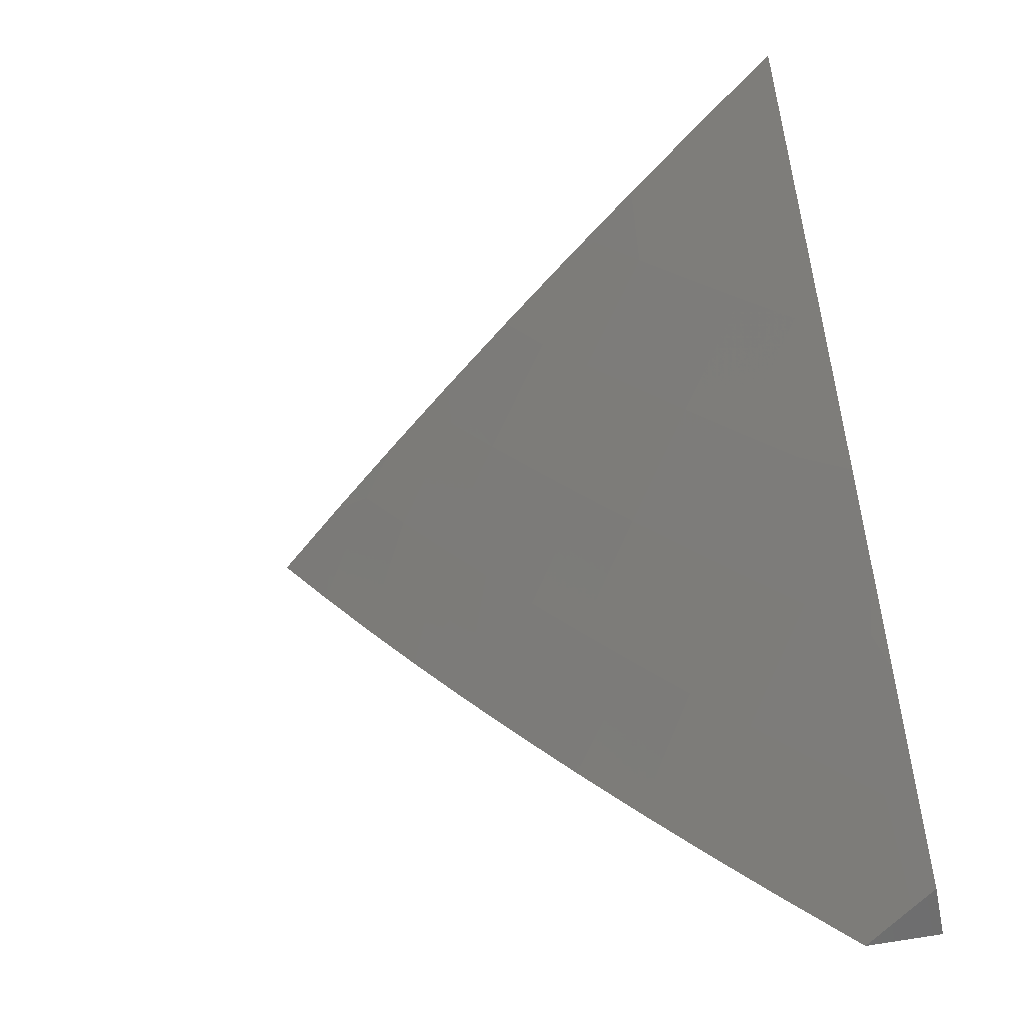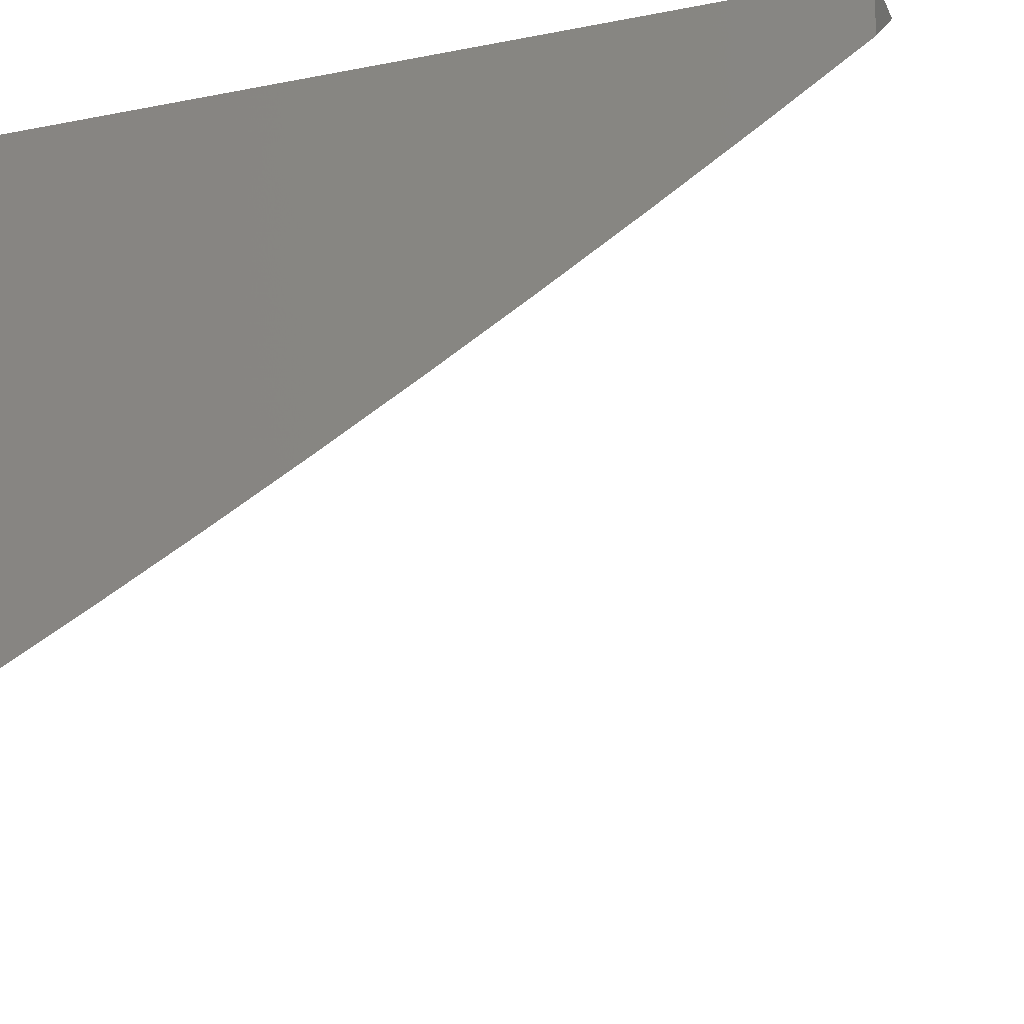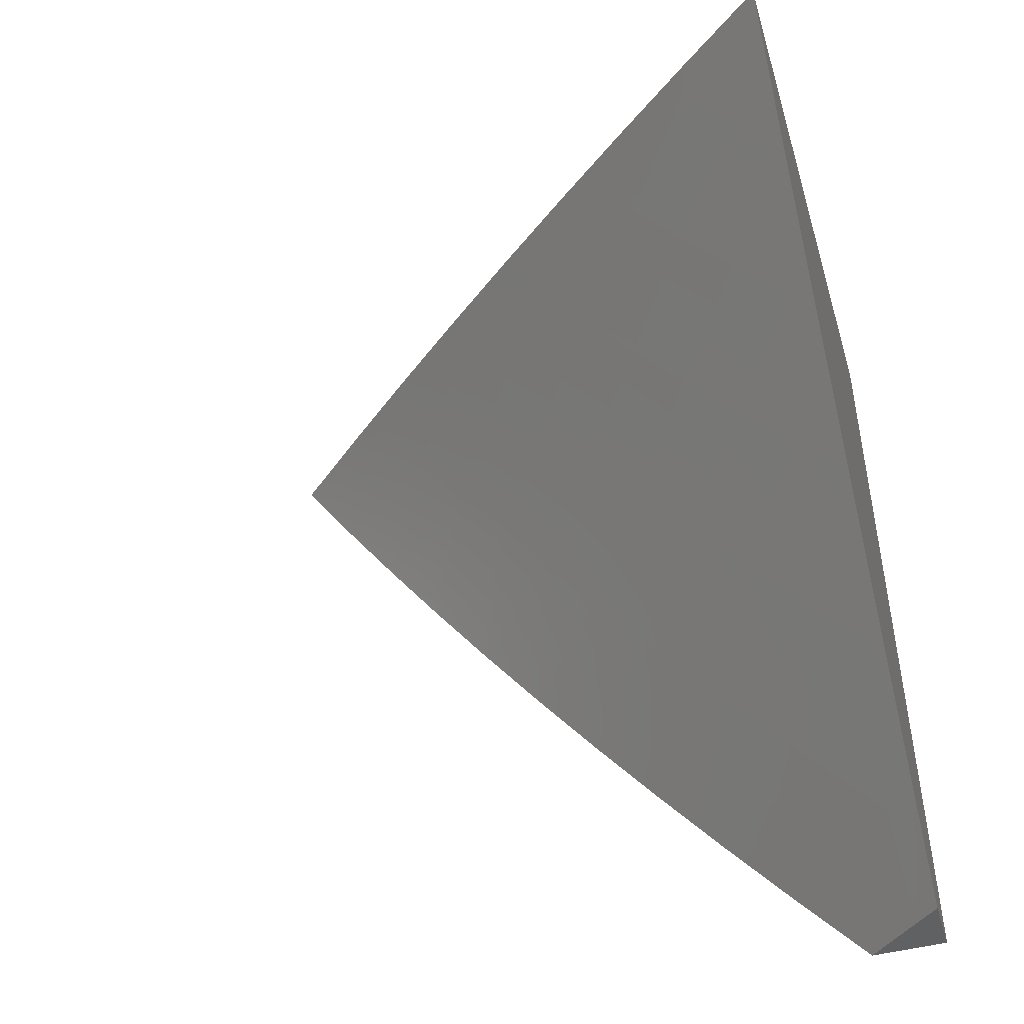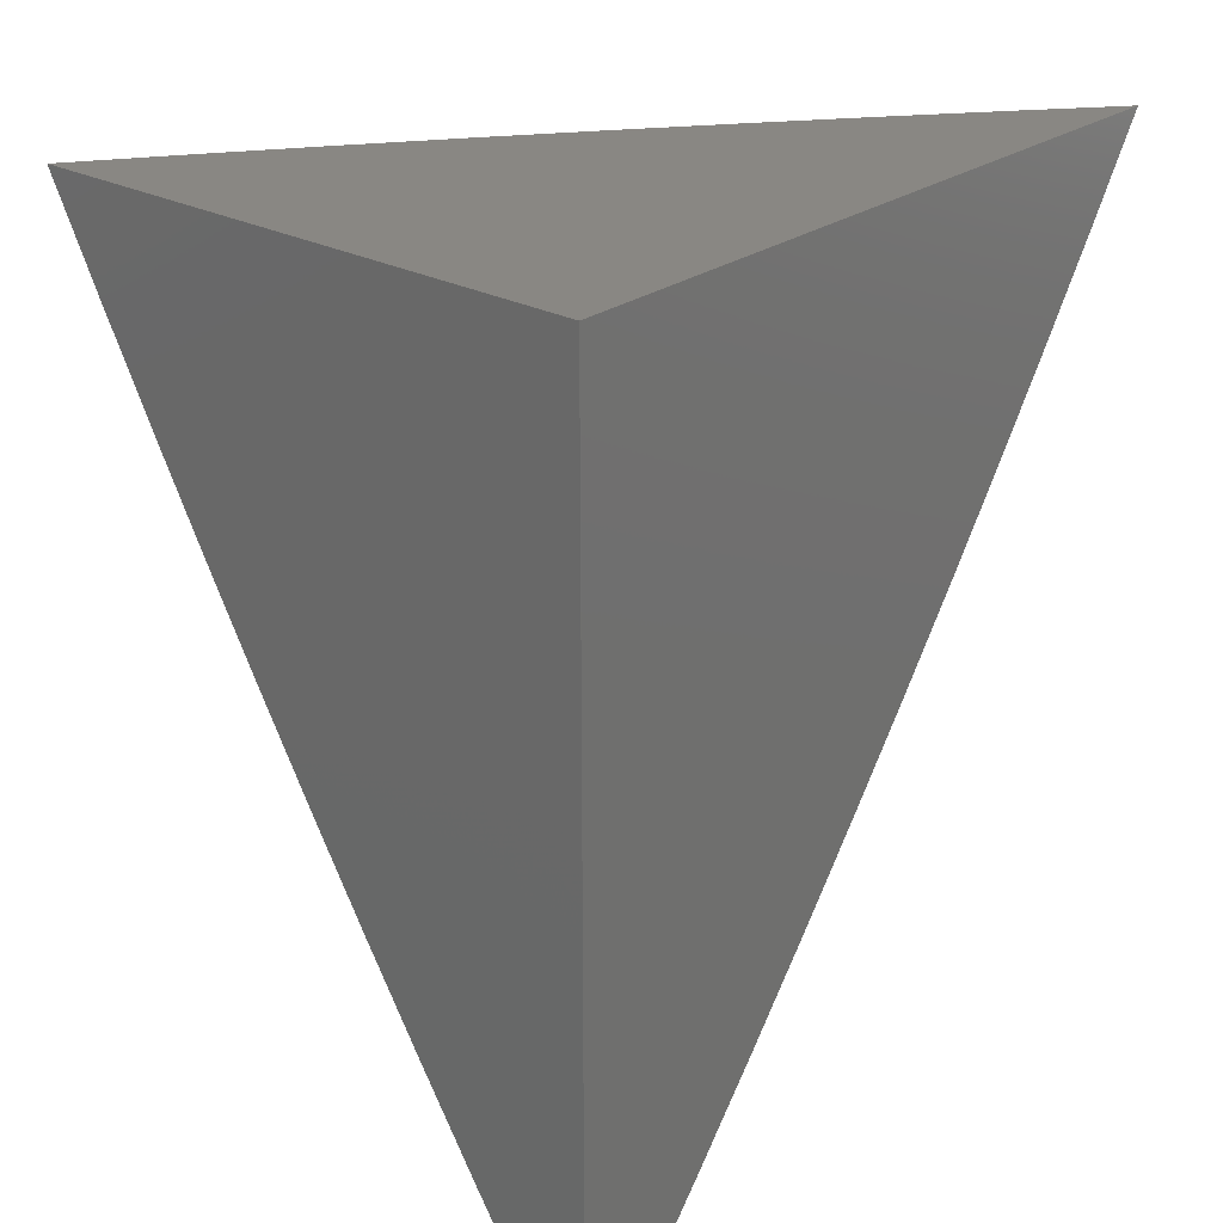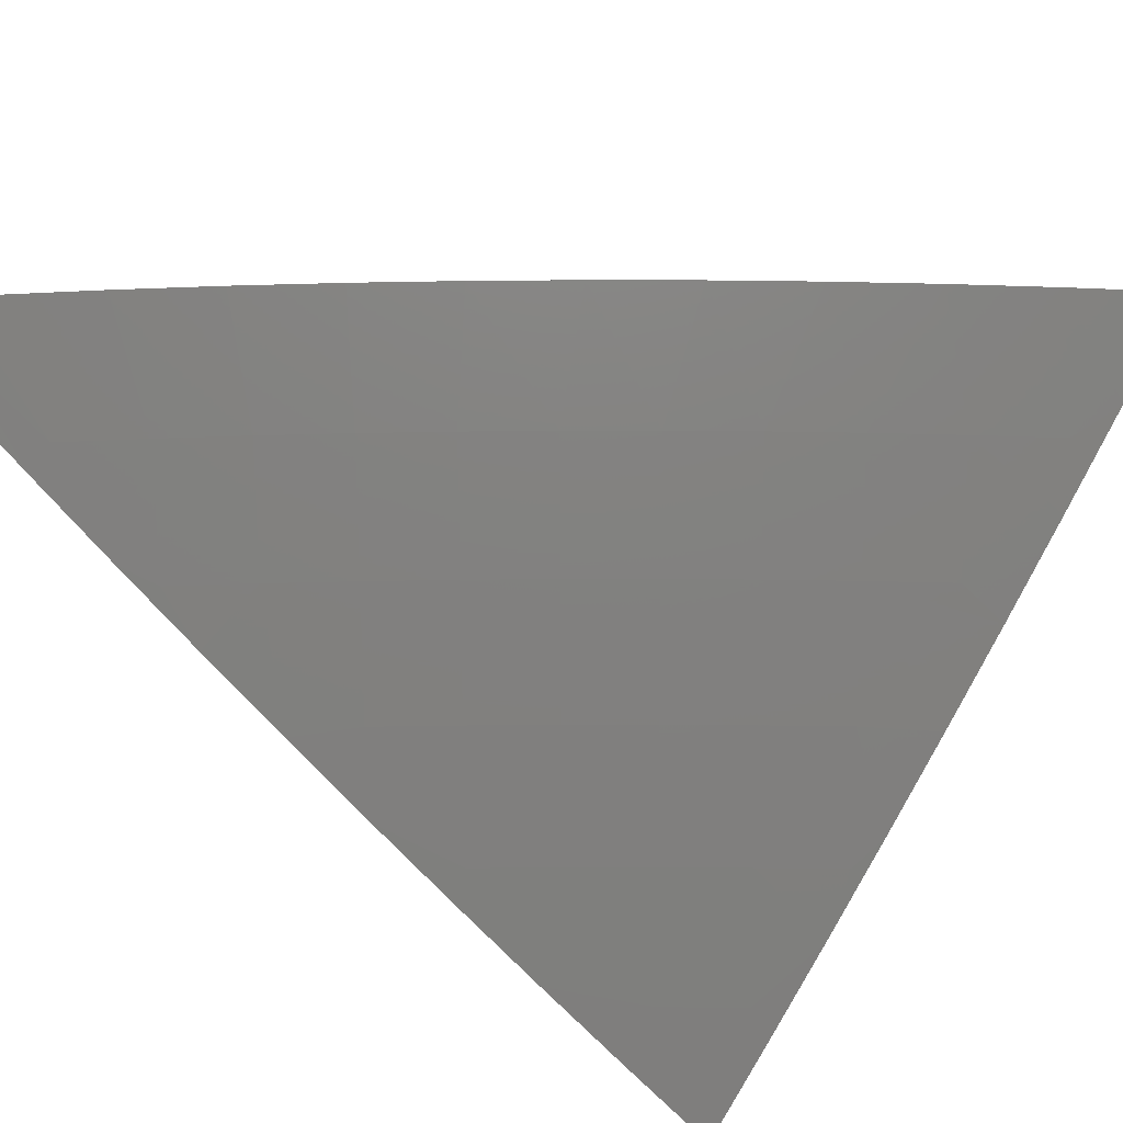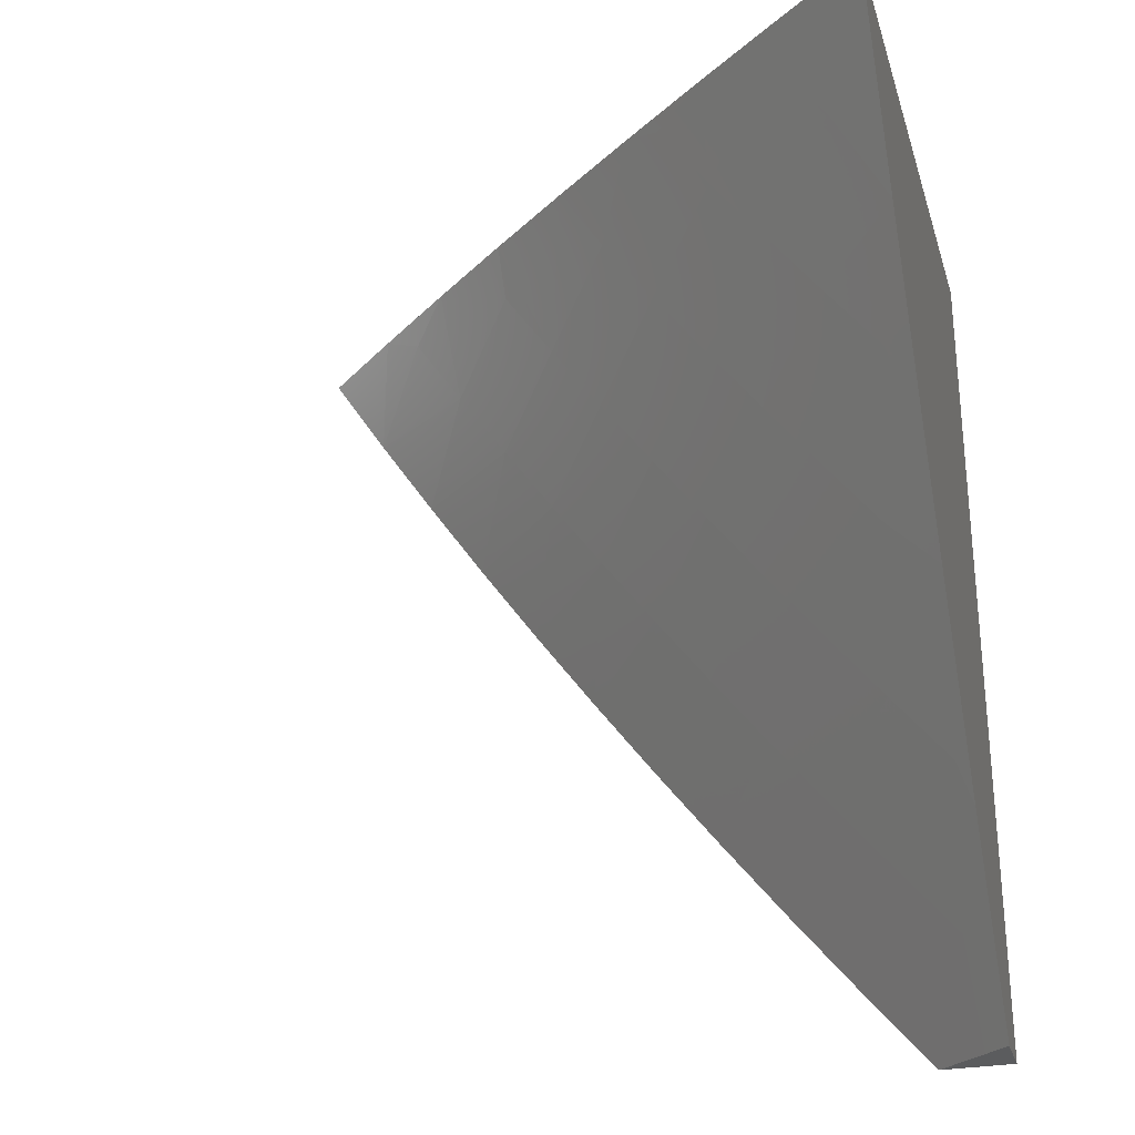
<metadata>
{"format":"stl","ext":"stl","renderer":"f3d","projection":"perspective","resolution":1024,"background":"white","views":[{"elev":-58.8,"azim":-168.3,"up":"+Y"},{"elev":-20.2,"azim":-70.3,"up":"+Z"},{"elev":-47.3,"azim":-163.5,"up":"+Y"},{"elev":25.7,"azim":-49.1,"up":"+Y"},{"elev":-36.9,"azim":53.8,"up":"+Z"},{"elev":-28.2,"azim":-164.1,"up":"+Y"}]}
</metadata>
<code>
# stl→obj: 65 verts, 126 faces
v 7.822 -5 -9
v 7.755 -5.104 -9
v 7.723 -5 -9.085
v 7.671 -5.03 -9.111
v 7.622 -5 -9.168
v 7.612 -5.119 -9.111
v 7.52 -5.057 -9.221
v 7.46 -5.144 -9.221
v 7.521 -5 -9.251
v 7.418 -5 -9.332
v 7.367 -5.08 -9.33
v 7.315 -5 -9.413
v 7.273 -5.015 -9.437
v 7.211 -5 -9.492
v 7.214 -5.1 -9.437
v 7.12 -5.033 -9.542
v 7.061 -5.116 -9.542
v 7 -5 -9.647
v 7 -5.114 -9.587
v 7 -5.227 -9.527
v 7.154 -5.184 -9.437
v 7.093 -5.267 -9.437
v 7.247 -5.251 -9.33
v 7.185 -5.335 -9.33
v 7.338 -5.317 -9.221
v 7.276 -5.402 -9.221
v 7.429 -5.382 -9.111
v 7.365 -5.469 -9.111
v 7.47 -5.512 -9
v 7.396 -5.612 -9
v 7.686 -5.208 -9
v 7.552 -5.208 -9.111
v 7.615 -5.31 -9
v 7.491 -5.296 -9.111
v 7.543 -5.412 -9
v 7.301 -5.554 -9.111
v 7.32 -5.711 -9
v 7.236 -5.639 -9.111
v 7.17 -5.723 -9.111
v 7.082 -5.653 -9.221
v 7.016 -5.735 -9.221
v 7 -5.674 -9.271
v 7 -5.783 -9.203
v 7.102 -5.806 -9.111
v 7.034 -5.888 -9.111
v 7.164 -5.905 -9
v 7.084 -6 -9
v 7.243 -5.808 -9
v 7.056 -6 -9.022
v 7.028 -6 -9.044
v 7 -5.892 -9.135
v 7 -6 -9.065
v 7 -5.563 -9.337
v 7.148 -5.57 -9.221
v 7.059 -5.501 -9.33
v 7 -5.452 -9.401
v 7.122 -5.418 -9.33
v 7.031 -5.349 -9.437
v 7 -5.34 -9.465
v 7.106 -5 -9.57
v 7.4 -5.231 -9.221
v 7.307 -5.166 -9.33
v 7.212 -5.487 -9.221
v 7 -6 -9
v 7 -5 -9
f 1 2 3
f 3 2 4
f 3 4 5
f 5 4 6
f 5 6 7
f 7 6 8
f 7 8 9
f 9 8 10
f 10 8 11
f 10 11 12
f 12 11 13
f 12 13 14
f 14 13 15
f 14 15 16
f 16 15 17
f 16 17 18
f 18 17 19
f 19 17 20
f 20 17 21
f 20 21 22
f 22 21 23
f 22 23 24
f 24 23 25
f 24 25 26
f 26 25 27
f 26 27 28
f 28 27 29
f 28 29 30
f 4 2 6
f 6 2 31
f 6 31 32
f 32 31 33
f 32 33 34
f 34 33 35
f 34 35 27
f 27 35 29
f 28 30 36
f 36 30 37
f 36 37 38
f 38 37 39
f 38 39 40
f 40 39 41
f 40 41 42
f 42 41 43
f 43 41 44
f 43 44 45
f 45 44 46
f 45 46 47
f 37 48 39
f 39 48 44
f 39 44 41
f 48 46 44
f 47 49 45
f 45 49 50
f 45 50 51
f 51 50 52
f 51 43 45
f 42 53 40
f 40 53 54
f 40 54 38
f 38 54 36
f 54 53 55
f 55 53 56
f 55 56 57
f 57 56 58
f 57 58 24
f 24 58 22
f 56 59 58
f 58 59 20
f 58 20 22
f 18 60 16
f 16 60 14
f 9 5 7
f 6 32 8
f 8 32 61
f 8 61 62
f 62 61 23
f 62 23 21
f 15 13 11
f 15 11 62
f 62 11 8
f 32 34 61
f 61 34 25
f 61 25 23
f 27 25 34
f 17 15 21
f 21 15 62
f 57 24 26
f 26 28 63
f 63 28 36
f 63 36 54
f 55 57 63
f 63 57 26
f 55 63 54
f 52 50 64
f 64 50 49
f 64 49 47
f 47 46 64
f 64 46 65
f 65 46 48
f 65 48 37
f 37 30 65
f 65 30 29
f 65 29 35
f 35 33 65
f 65 33 31
f 65 31 2
f 2 1 65
f 18 19 65
f 65 19 20
f 65 20 59
f 59 56 65
f 65 56 53
f 65 53 42
f 42 43 65
f 65 43 51
f 65 51 64
f 64 51 52
f 1 3 65
f 65 3 5
f 65 5 9
f 9 10 65
f 65 10 12
f 65 12 14
f 14 60 65
f 65 60 18

</code>
